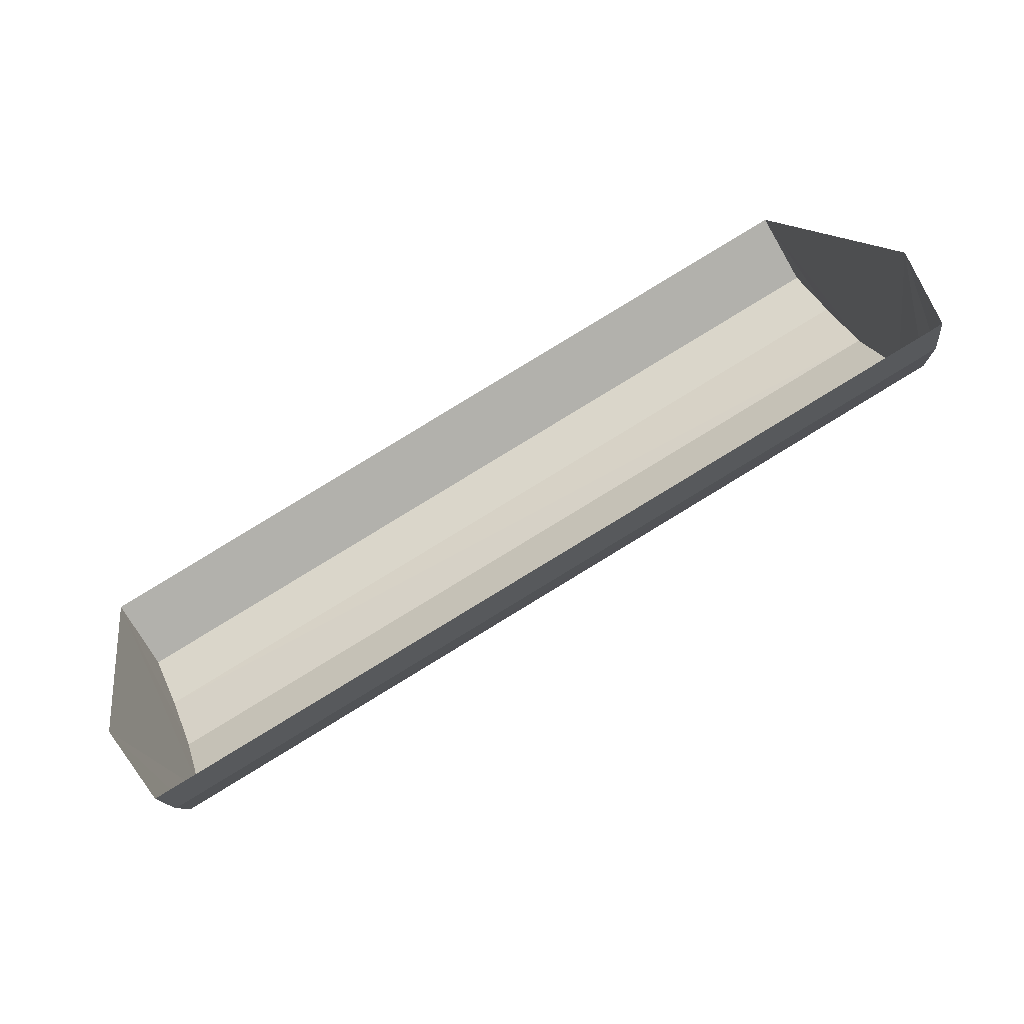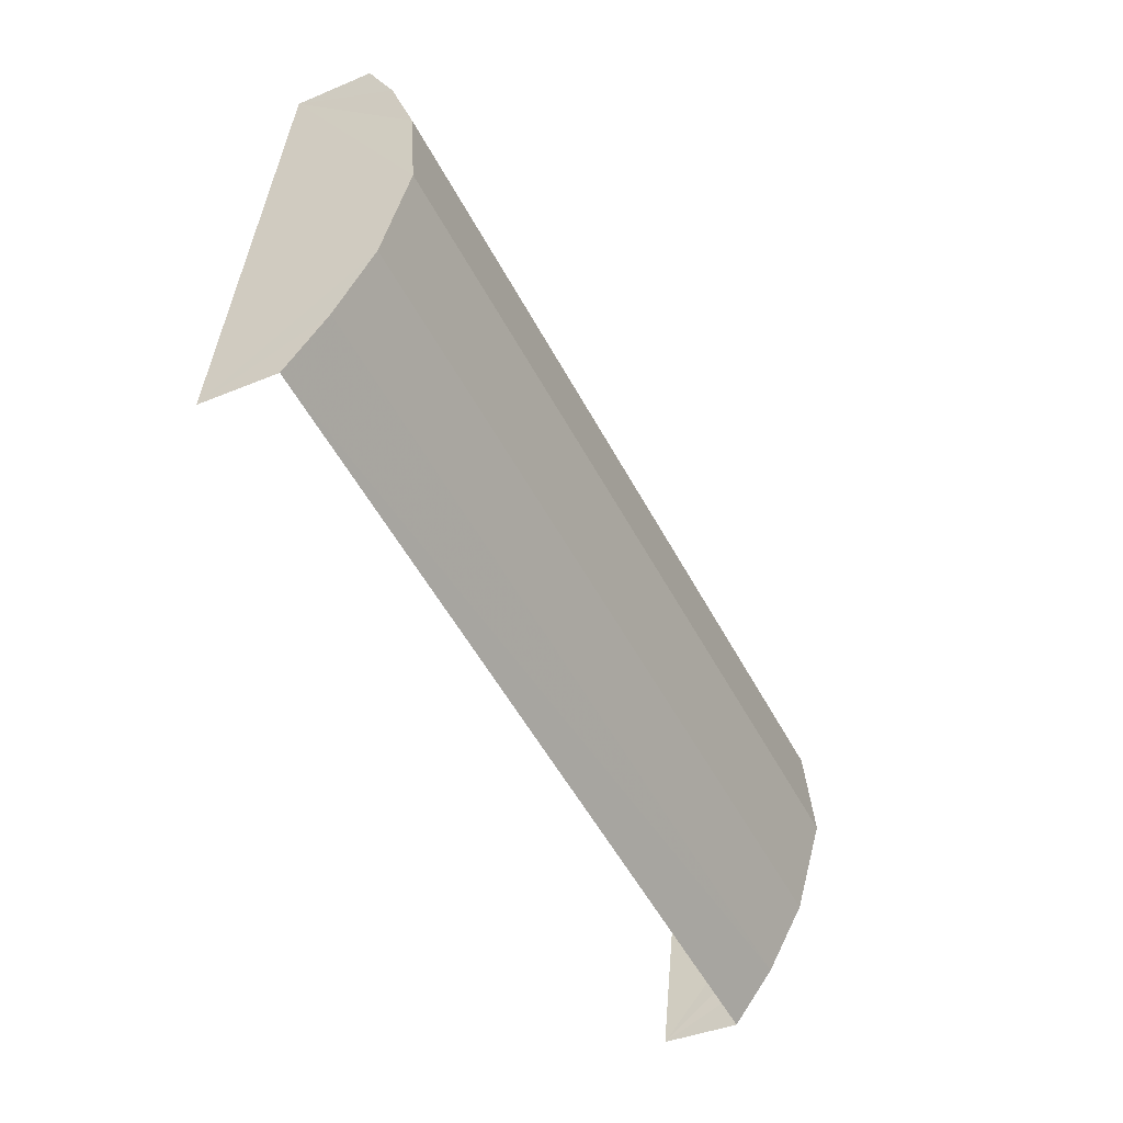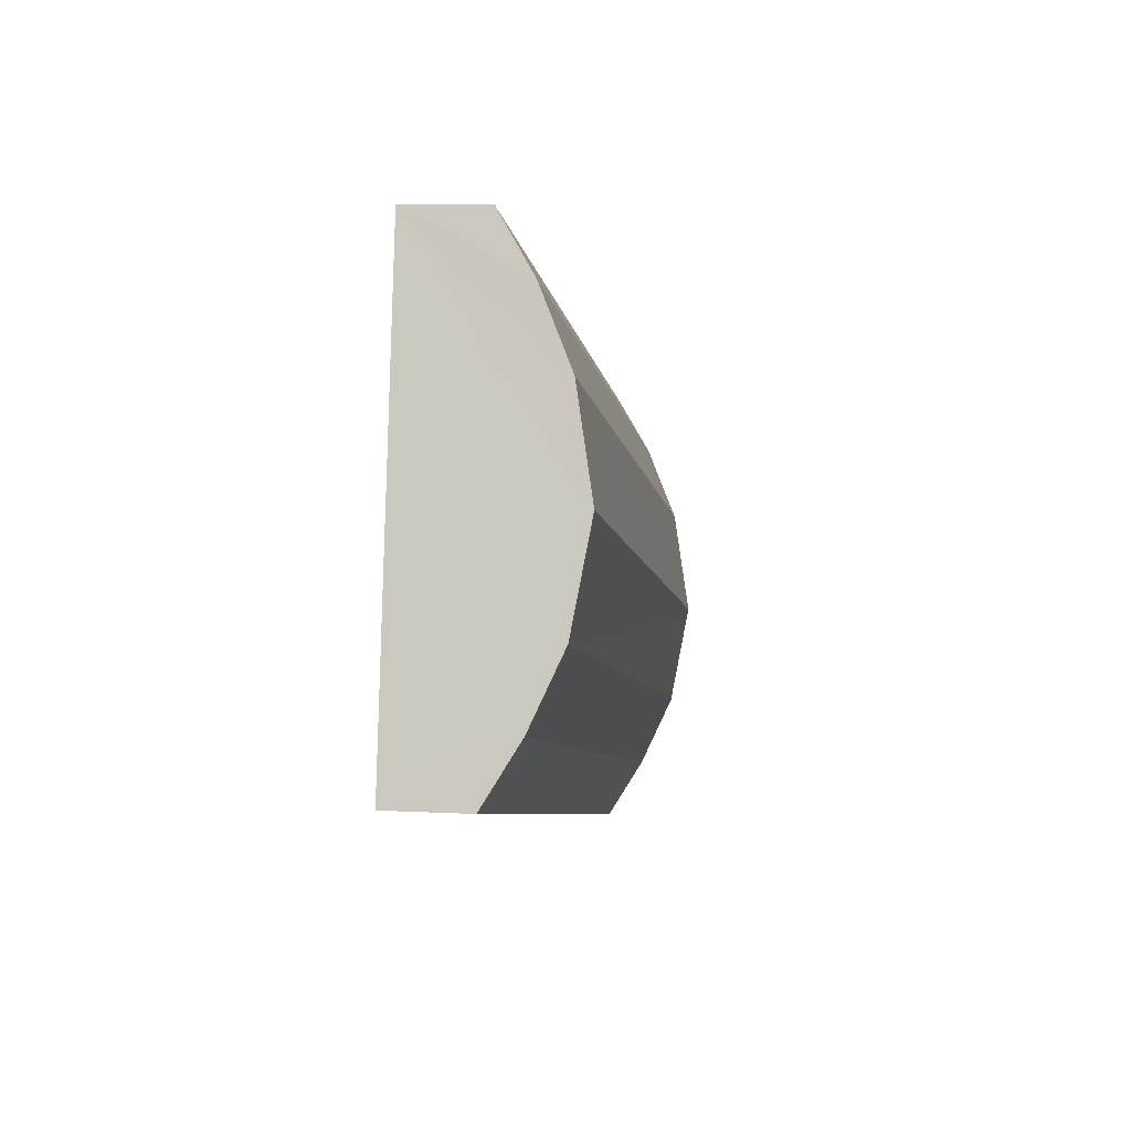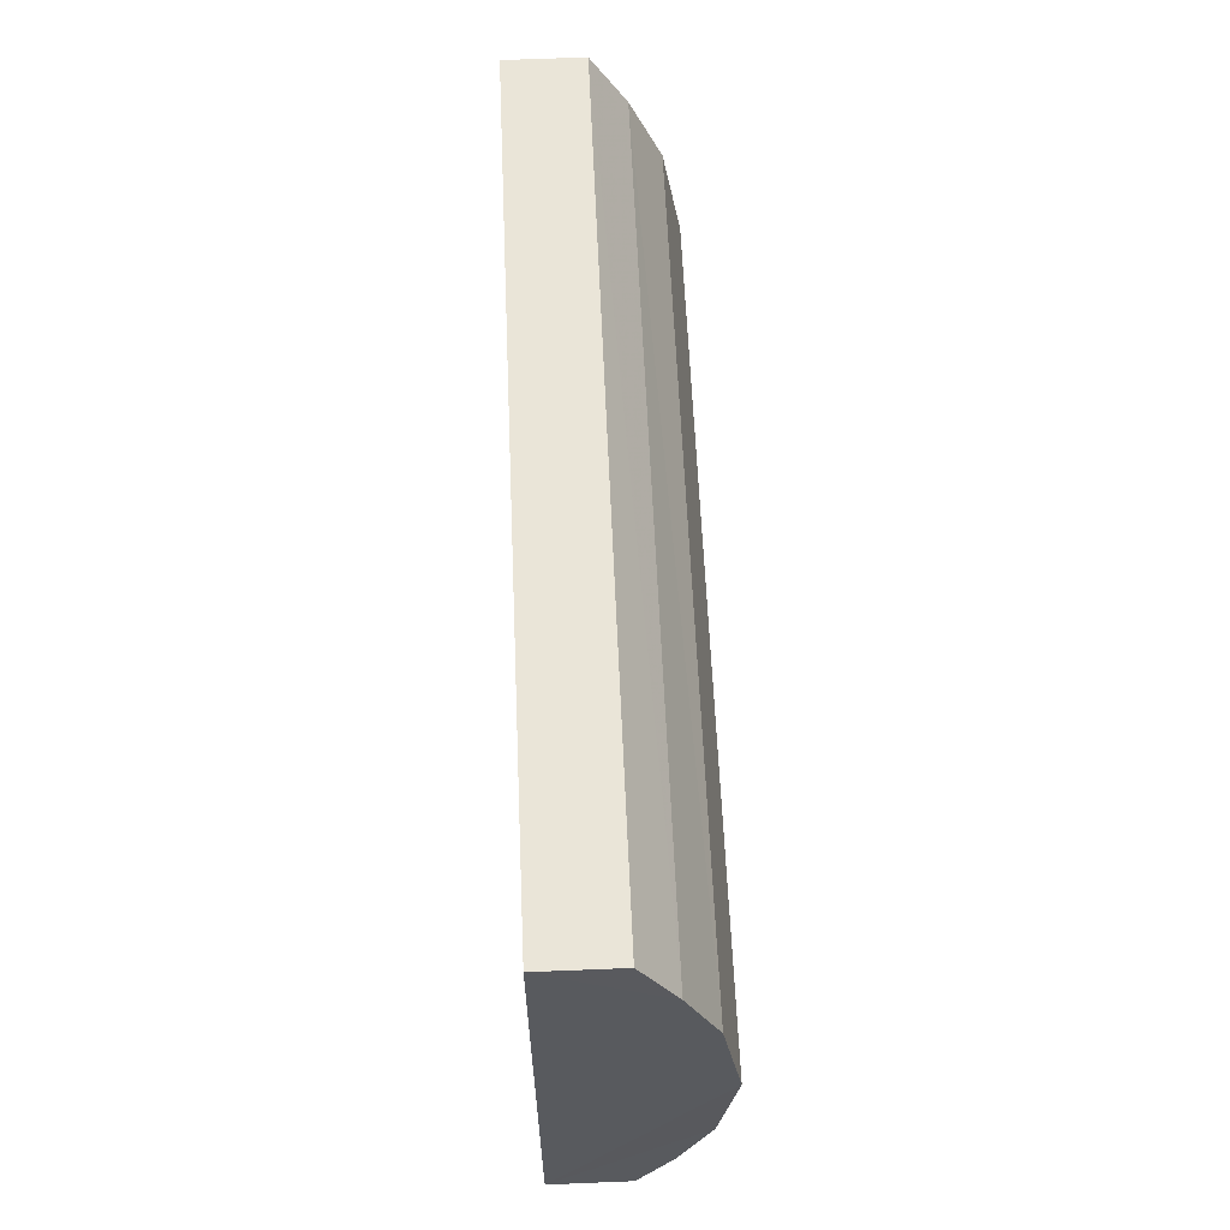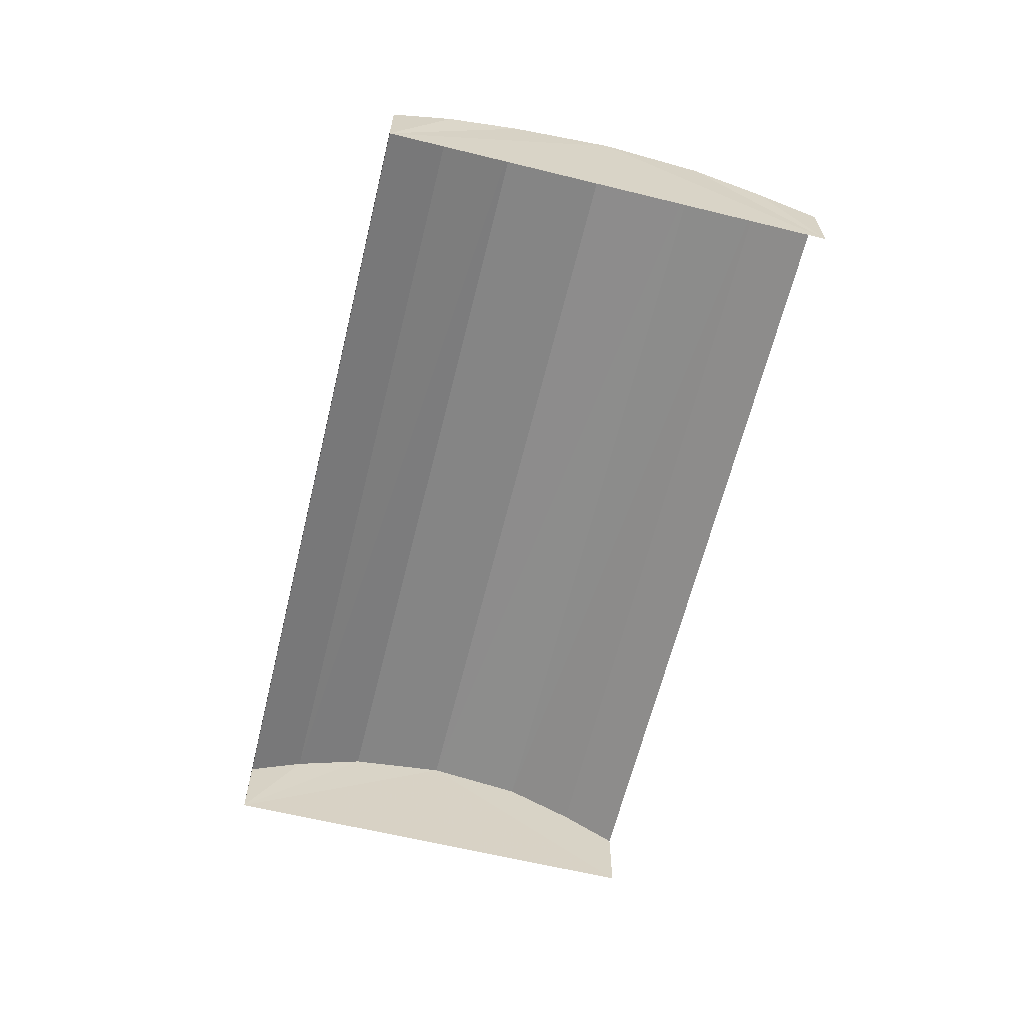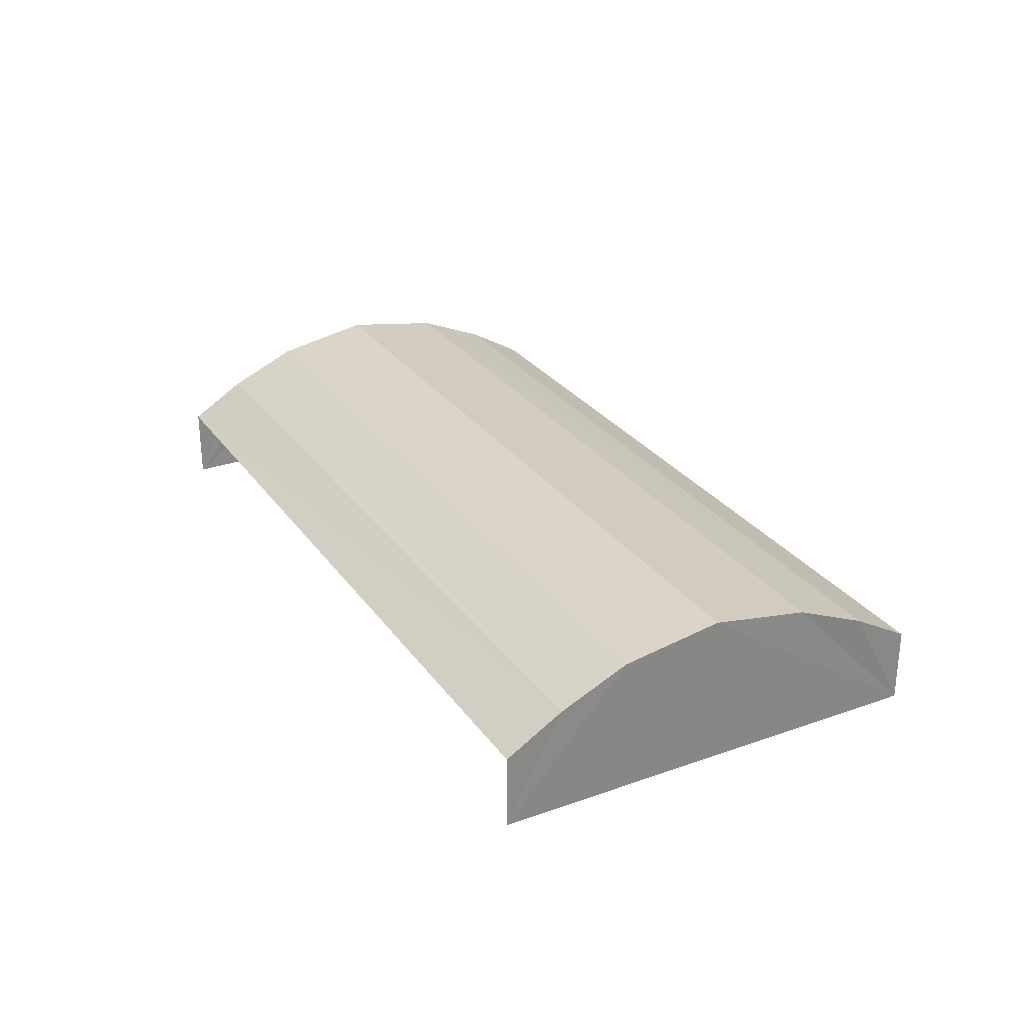
<metadata>
{"format":"obj","ext":"obj","renderer":"f3d","projection":"perspective","resolution":1024,"background":"white","views":[{"elev":-73.0,"azim":-150.5,"up":"+Y"},{"elev":-39.7,"azim":-62.6,"up":"+Y"},{"elev":4.4,"azim":-82.1,"up":"+Y"},{"elev":69.6,"azim":-92.5,"up":"+Y"},{"elev":-63.8,"azim":-114.2,"up":"+Z"},{"elev":28.3,"azim":51.3,"up":"+Z"}]}
</metadata>
<code>
v -2.195e+05 -1.24e+05 16.7
v -2.195e+05 -1.24e+05 16.7
v -2.195e+05 -1.24e+05 16.7
v -2.195e+05 -1.24e+05 16.7
v -2.195e+05 -1.24e+05 17.9
v -2.195e+05 -1.24e+05 17.9
v -2.195e+05 -1.24e+05 18.23
v -2.195e+05 -1.24e+05 18.23
v -2.195e+05 -1.24e+05 18.41
v -2.195e+05 -1.24e+05 18.41
v -2.195e+05 -1.24e+05 17.52
v -2.195e+05 -1.24e+05 17.52
v -2.195e+05 -1.24e+05 17.52
v -2.195e+05 -1.24e+05 17.52
v -2.195e+05 -1.24e+05 17.9
v -2.195e+05 -1.24e+05 17.9
v -2.195e+05 -1.24e+05 18.23
v -2.195e+05 -1.24e+05 18.23
f 1 2 3
f 4 1 3
f 11 3 2
f 12 11 2
f 5 6 7
f 8 5 7
f 8 7 9
f 10 8 9
f 11 12 6
f 5 11 6
f 13 14 15
f 16 13 15
f 16 15 17
f 18 16 17
f 18 17 10
f 9 18 10
f 14 4 15
f 4 3 10
f 15 4 17
f 3 11 5
f 17 4 10
f 10 3 8
f 8 3 5
f 12 2 6
f 2 1 9
f 6 2 7
f 1 13 16
f 7 2 9
f 9 1 18
f 18 1 16
f 13 1 4
f 14 13 4

</code>
